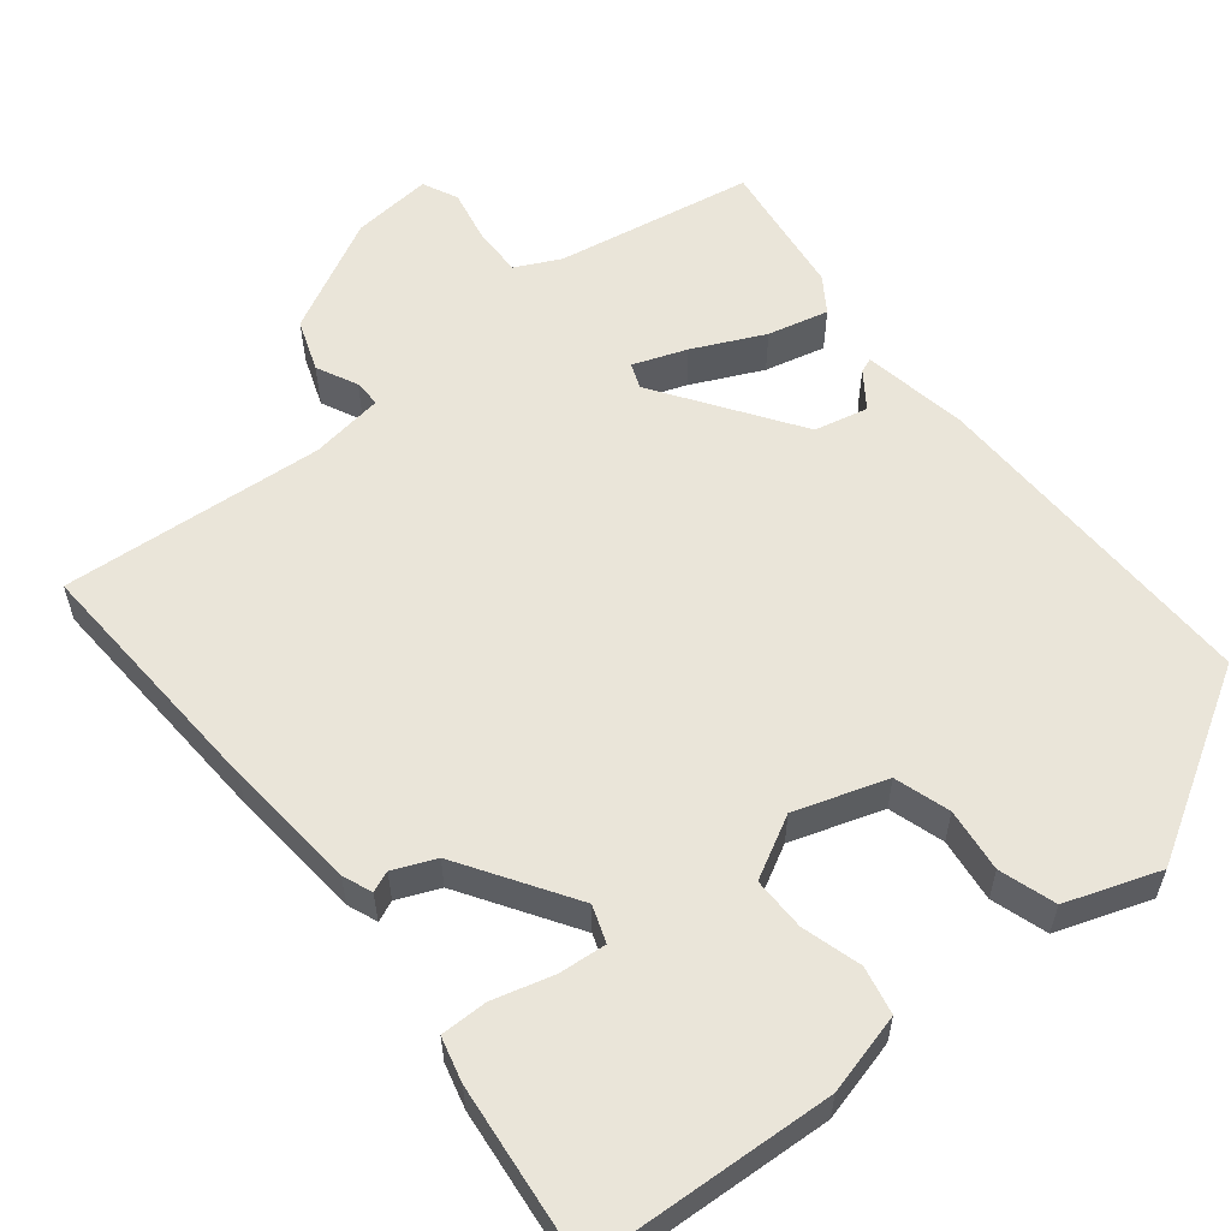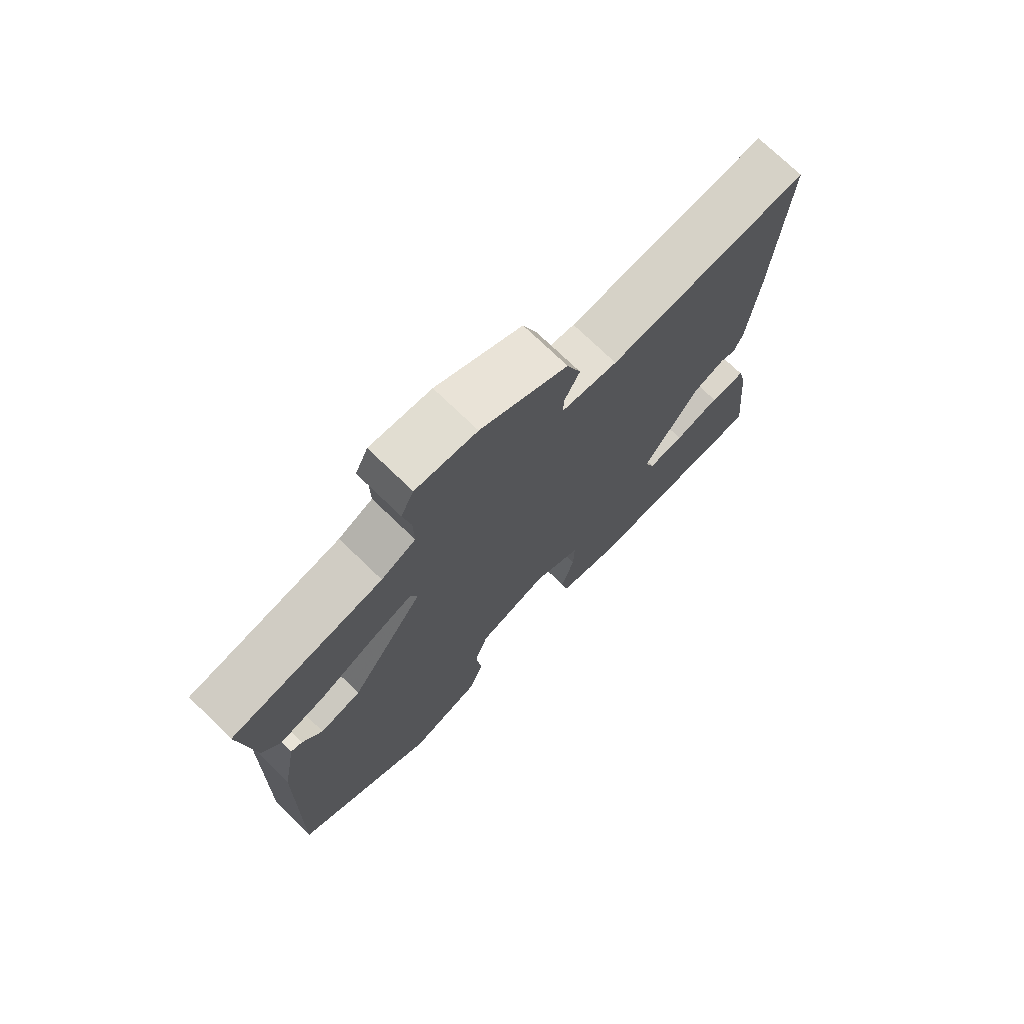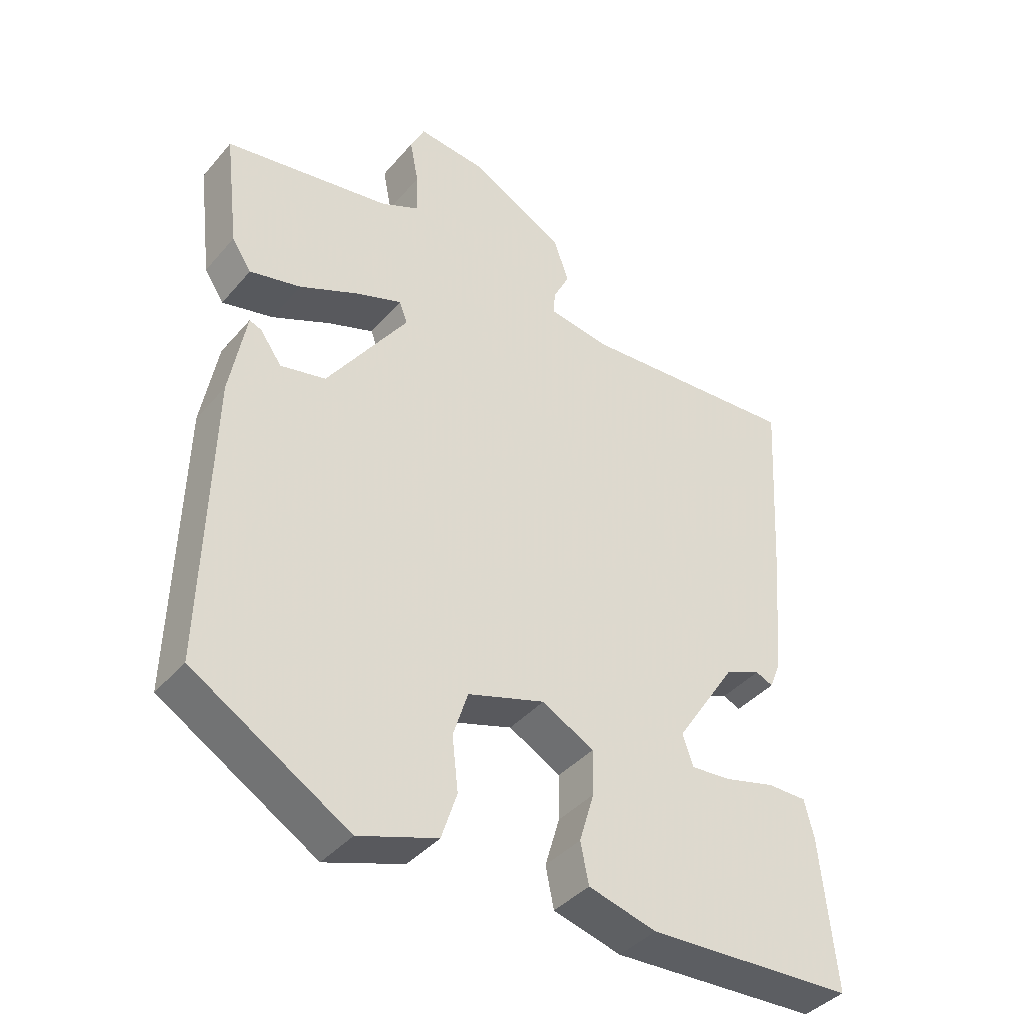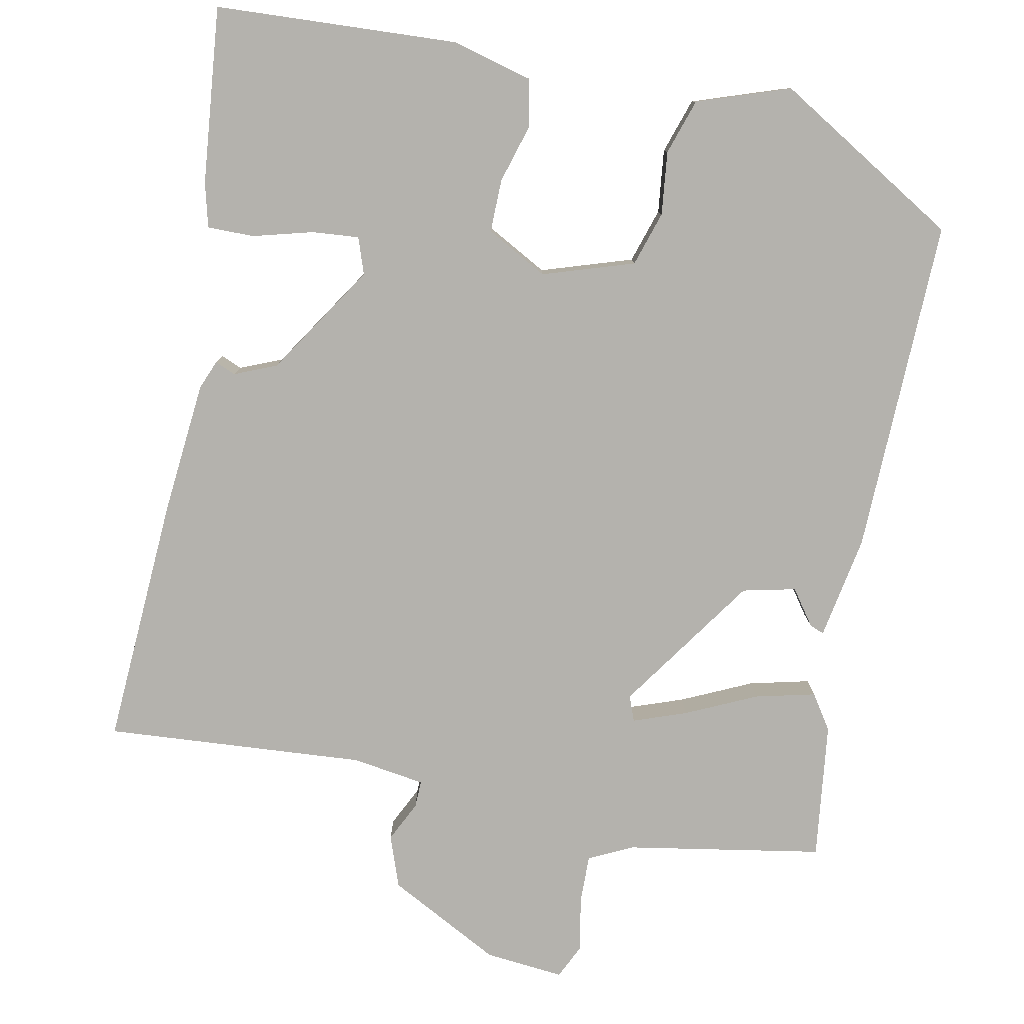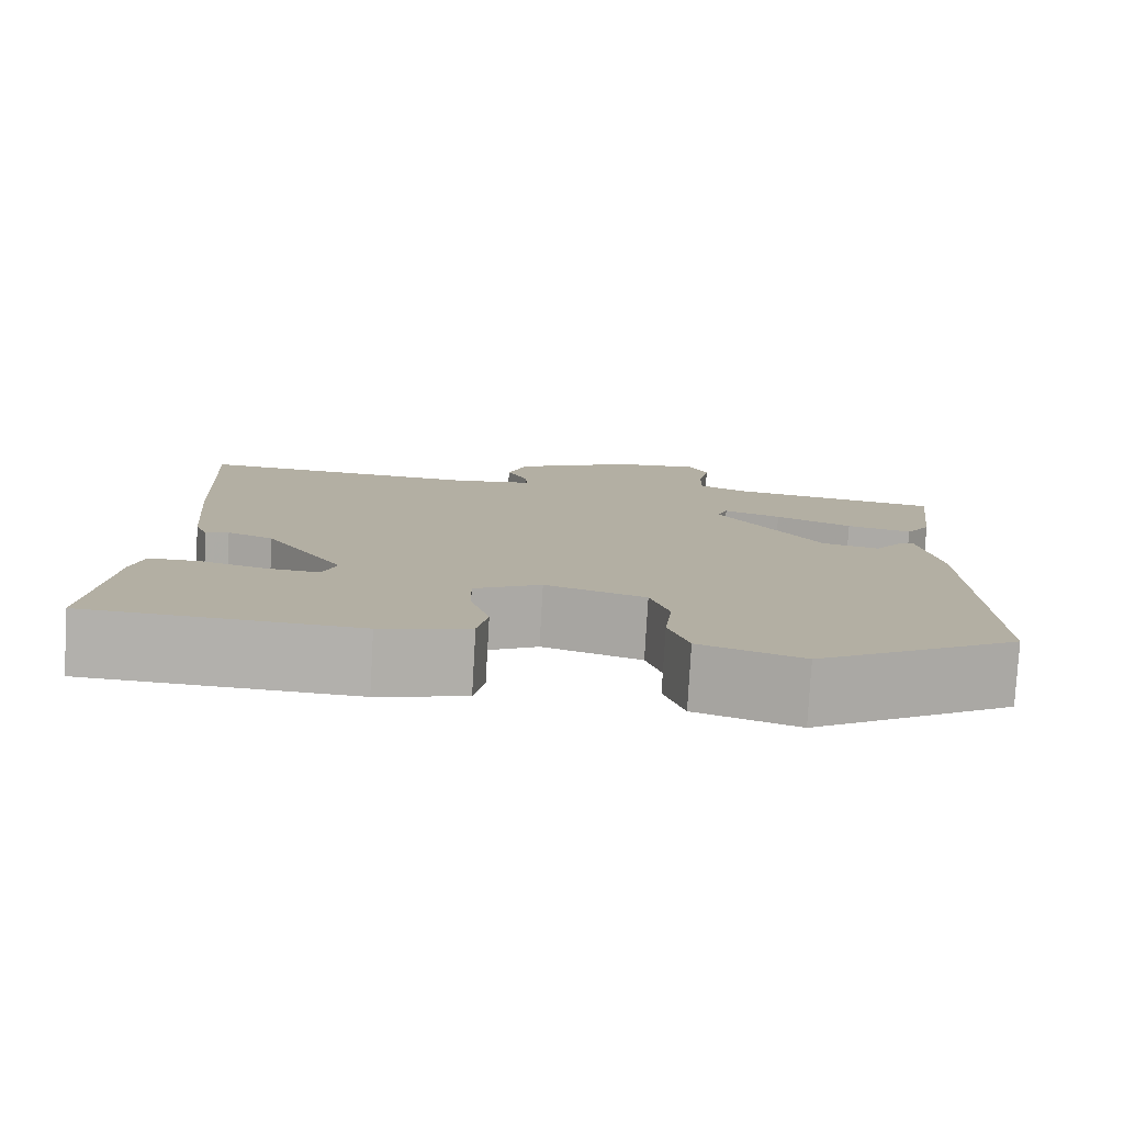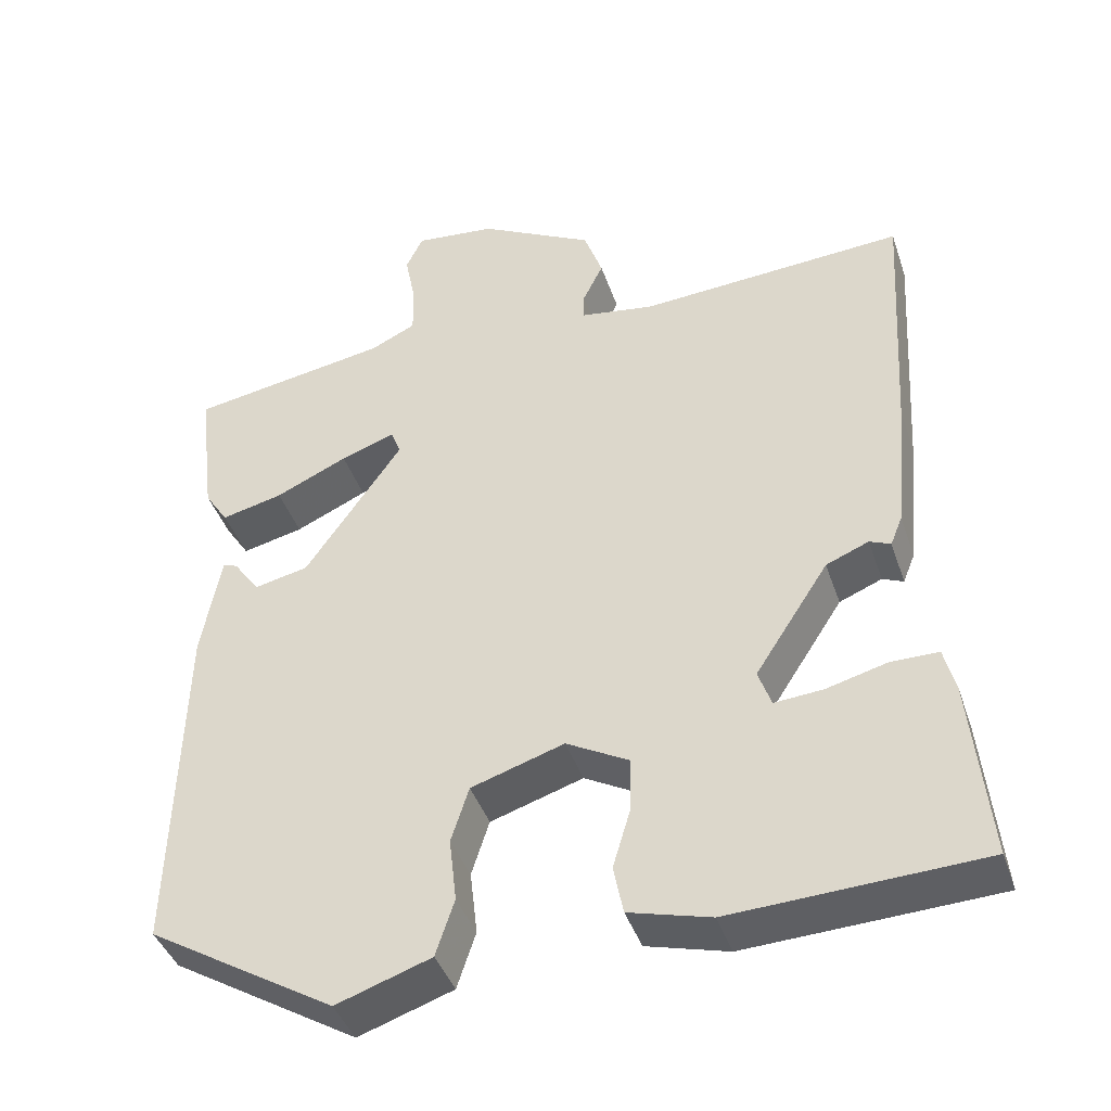
<metadata>
{"format":"obj","ext":"obj","renderer":"f3d","projection":"perspective","resolution":1024,"background":"white","views":[{"elev":57.9,"azim":141.7,"up":"+Y"},{"elev":73.6,"azim":-45.9,"up":"+Z"},{"elev":-40.2,"azim":-36.3,"up":"+Z"},{"elev":-79.6,"azim":168.9,"up":"+Y"},{"elev":-79.2,"azim":176.7,"up":"+Z"},{"elev":-41.6,"azim":18.1,"up":"+Z"}]}
</metadata>
<code>
v 0.504 0.07 -0.489
v 0.196 0.07 -0.504
v 0.095 0.07 -0.477
v 0.083 0.07 -0.417
v 0.105 0.07 -0.343
v 0.106 0.07 -0.276
v 0.029 0.07 -0.234
v -0.086 0.07 -0.271
v -0.108 0.07 -0.34
v -0.099 0.07 -0.42
v -0.122 0.07 -0.49
v -0.239 0.07 -0.53
v -0.47 0.07 -0.391
v -0.459 0.07 0.035
v -0.435 0.07 0.166
v -0.417 0.07 0.159
v -0.385 0.07 0.114
v -0.318 0.07 0.129
v -0.198 0.07 0.302
v -0.21 0.07 0.334
v -0.277 0.07 0.31
v -0.366 0.07 0.269
v -0.442 0.07 0.251
v -0.471 0.07 0.295
v -0.492 0.07 0.468
v -0.245 0.07 0.51
v -0.189 0.07 0.537
v -0.19 0.07 0.599
v -0.203 0.07 0.666
v -0.182 0.07 0.71
v -0.082 0.07 0.7
v 0.06 0.07 0.625
v 0.083 0.07 0.56
v 0.058 0.07 0.509
v 0.057 0.07 0.475
v 0.149 0.07 0.461
v 0.478 0.07 0.484
v 0.459 0.07 0.168
v 0.443 0.07 -0.001
v 0.428 0.07 -0.038
v 0.402 0.07 -0.027
v 0.349 0.07 -0.049
v 0.258 0.07 -0.189
v 0.274 0.07 -0.235
v 0.334 0.07 -0.23
v 0.409 0.07 -0.21
v 0.468 0.07 -0.21
v 0.482 0.07 -0.266
v 0.504 0 -0.489
v 0.196 0 -0.504
v 0.095 0 -0.477
v 0.083 0 -0.417
v 0.105 0 -0.343
v 0.106 0 -0.276
v 0.029 0 -0.234
v -0.086 0 -0.271
v -0.108 0 -0.34
v -0.099 0 -0.42
v -0.122 0 -0.49
v -0.239 0 -0.53
v -0.47 0 -0.391
v -0.459 0 0.035
v -0.435 0 0.166
v -0.417 0 0.159
v -0.385 0 0.114
v -0.318 0 0.129
v -0.198 0 0.302
v -0.21 0 0.334
v -0.277 0 0.31
v -0.366 0 0.269
v -0.442 0 0.251
v -0.471 0 0.295
v -0.492 0 0.468
v -0.245 0 0.51
v -0.189 0 0.537
v -0.19 0 0.599
v -0.203 0 0.666
v -0.182 0 0.71
v -0.082 0 0.7
v 0.06 0 0.625
v 0.083 0 0.56
v 0.058 0 0.509
v 0.057 0 0.475
v 0.149 0 0.461
v 0.478 0 0.484
v 0.459 0 0.168
v 0.443 0 -0.001
v 0.428 0 -0.038
v 0.402 0 -0.027
v 0.349 0 -0.049
v 0.258 0 -0.189
v 0.274 0 -0.235
v 0.334 0 -0.23
v 0.409 0 -0.21
v 0.468 0 -0.21
v 0.482 0 -0.266
f 45 46 47 48
f 44 45 48 1
f 38 39 40 41
f 36 37 38 41
f 35 36 41 42
f 31 32 33 34
f 31 34 35
f 28 29 30 31
f 27 28 31 35
f 26 27 35 42
f 21 22 23 24
f 20 21 24 25
f 14 15 16 17
f 14 17 18
f 13 14 18
f 12 13 18 19
f 9 10 11 12
f 8 9 12 19
f 2 3 4 5
f 44 1 2 5
f 43 44 5 6
f 20 25 26
f 19 20 26 42
f 7 8 19 42
f 6 7 42 43
f 96 95 94 93
f 49 96 93 92
f 89 88 87 86
f 89 86 85 84
f 90 89 84 83
f 82 81 80 79
f 83 82 79
f 79 78 77 76
f 83 79 76 75
f 90 83 75 74
f 72 71 70 69
f 73 72 69 68
f 65 64 63 62
f 66 65 62
f 66 62 61
f 67 66 61 60
f 60 59 58 57
f 67 60 57 56
f 53 52 51 50
f 53 50 49 92
f 54 53 92 91
f 74 73 68
f 90 74 68 67
f 90 67 56 55
f 91 90 55 54
f 1 49 50 2
f 2 50 51 3
f 3 51 52 4
f 4 52 53 5
f 5 53 54 6
f 6 54 55 7
f 7 55 56 8
f 8 56 57 9
f 9 57 58 10
f 10 58 59 11
f 11 59 60 12
f 12 60 61 13
f 13 61 62 14
f 14 62 63 15
f 15 63 64 16
f 16 64 65 17
f 17 65 66 18
f 18 66 67 19
f 19 67 68 20
f 20 68 69 21
f 21 69 70 22
f 22 70 71 23
f 23 71 72 24
f 24 72 73 25
f 25 73 74 26
f 26 74 75 27
f 27 75 76 28
f 28 76 77 29
f 29 77 78 30
f 30 78 79 31
f 31 79 80 32
f 32 80 81 33
f 33 81 82 34
f 34 82 83 35
f 35 83 84 36
f 36 84 85 37
f 37 85 86 38
f 38 86 87 39
f 39 87 88 40
f 40 88 89 41
f 41 89 90 42
f 42 90 91 43
f 43 91 92 44
f 44 92 93 45
f 45 93 94 46
f 46 94 95 47
f 47 95 96 48
f 48 96 49 1

</code>
